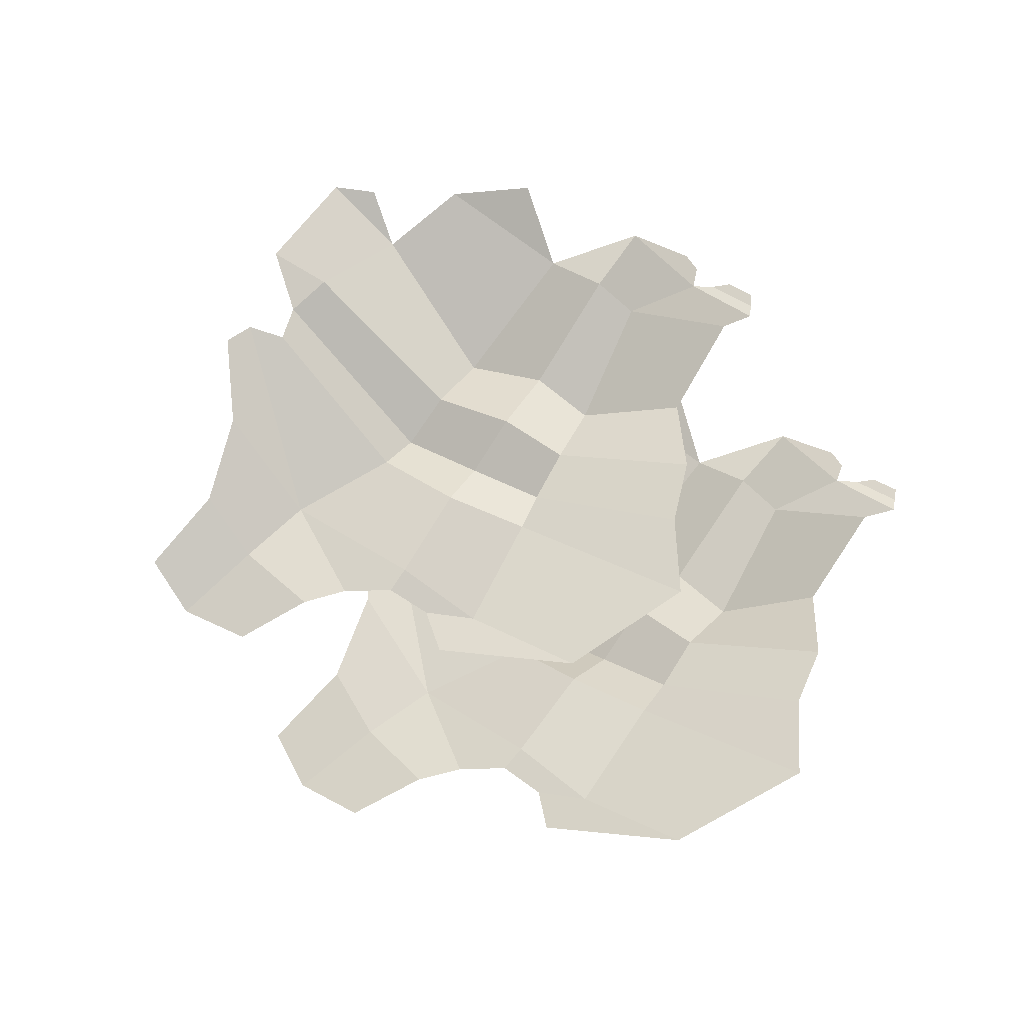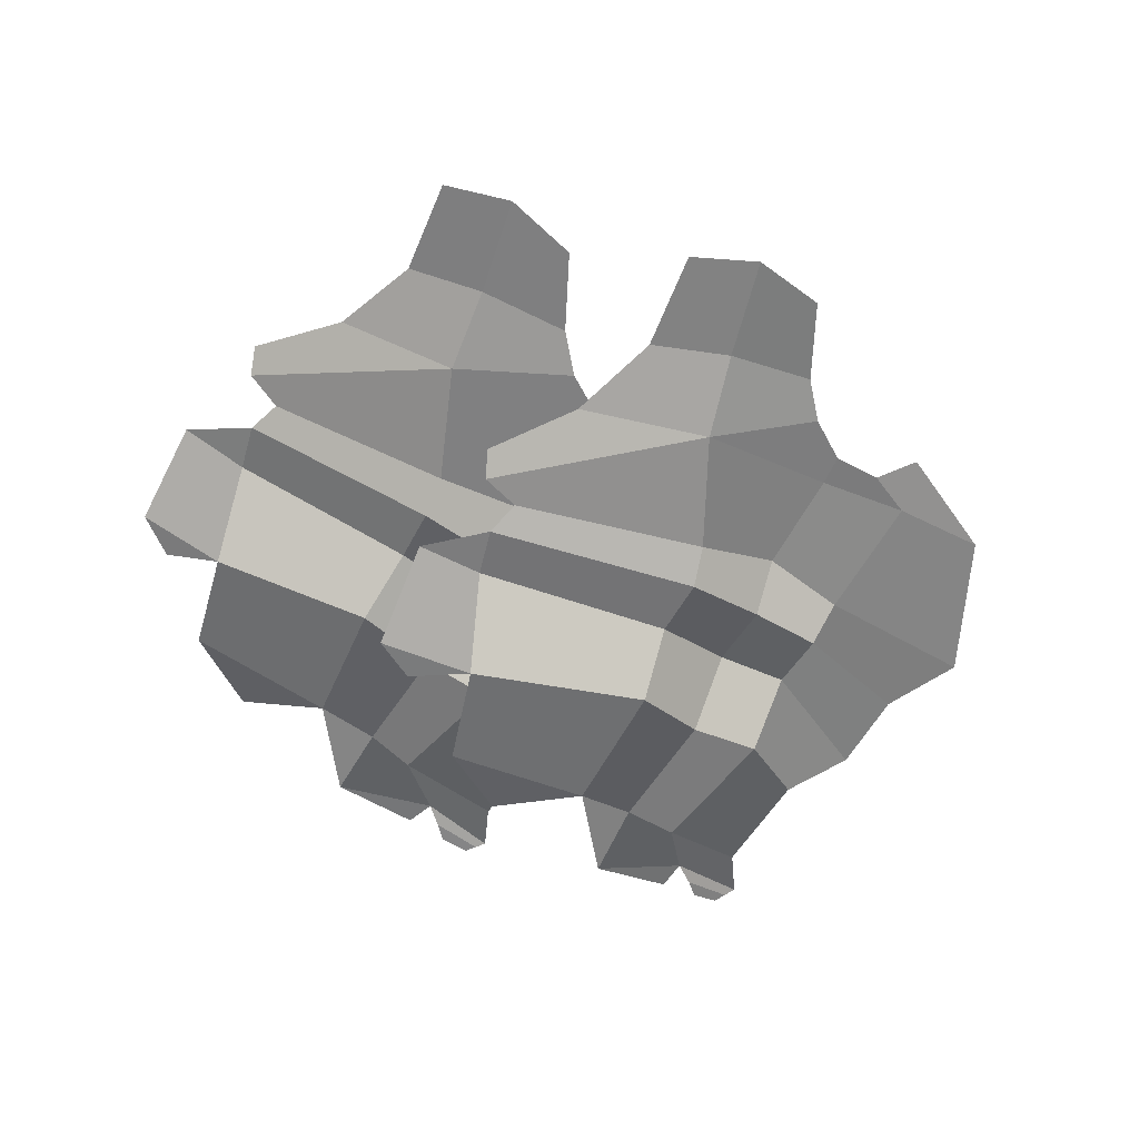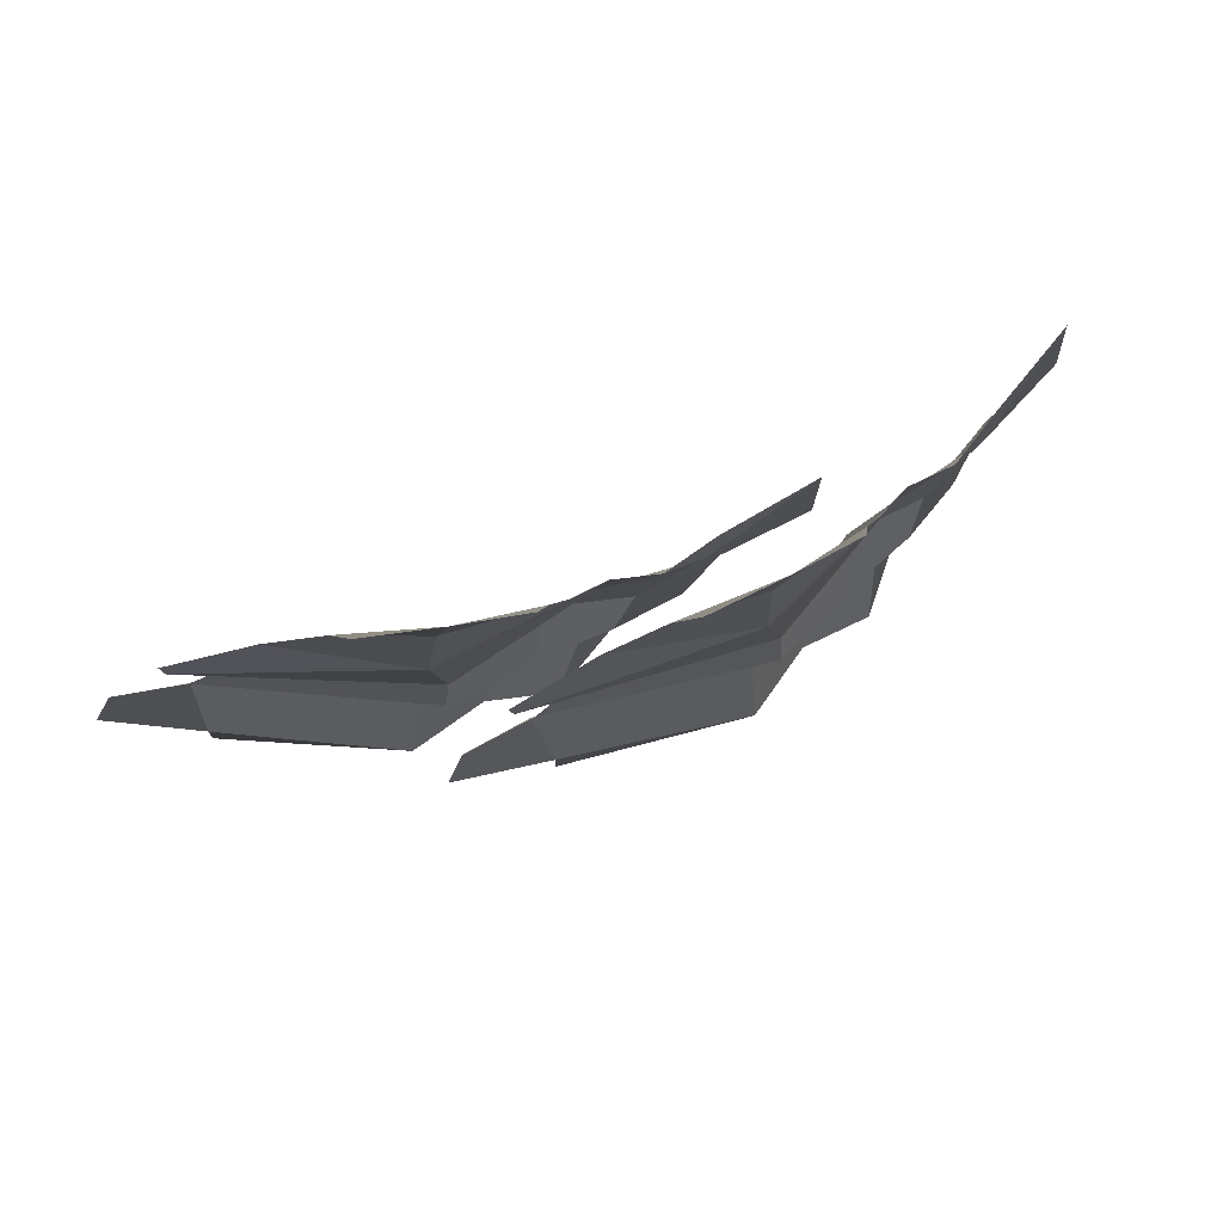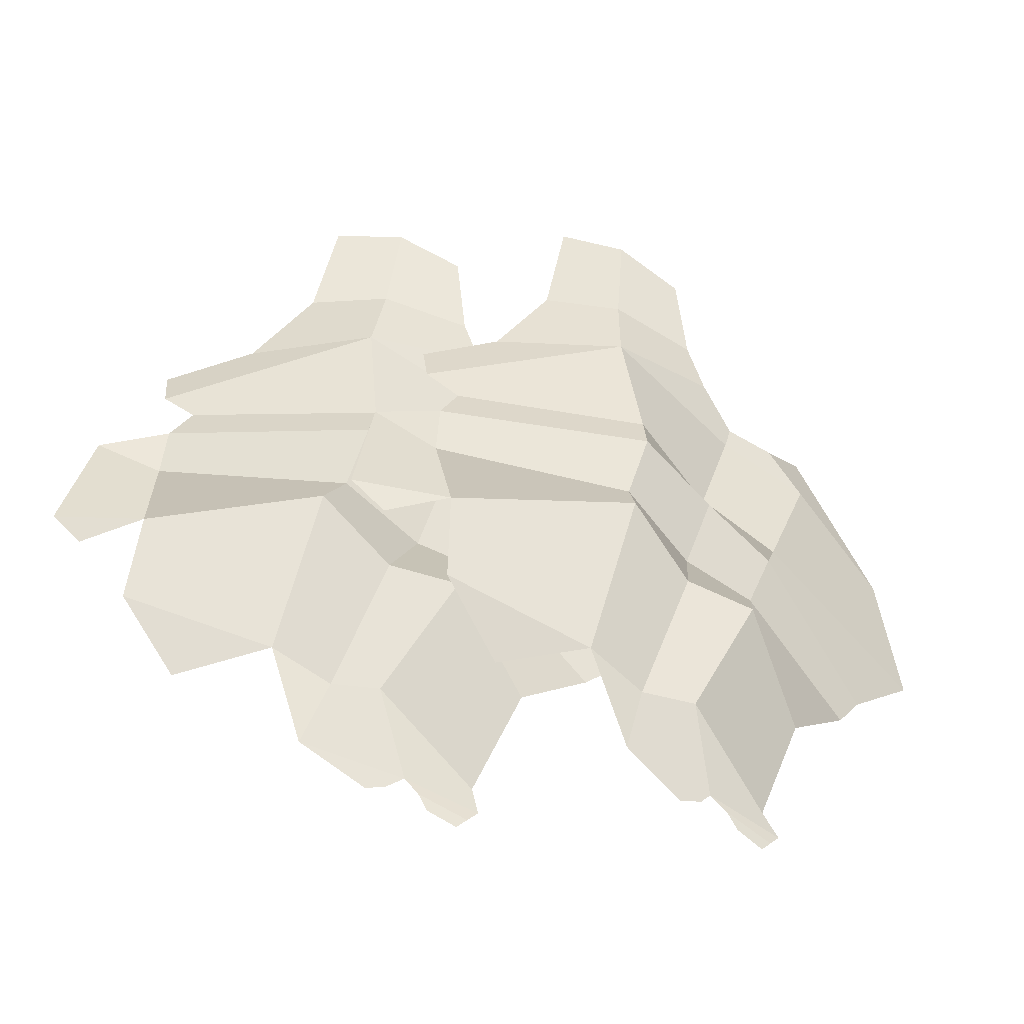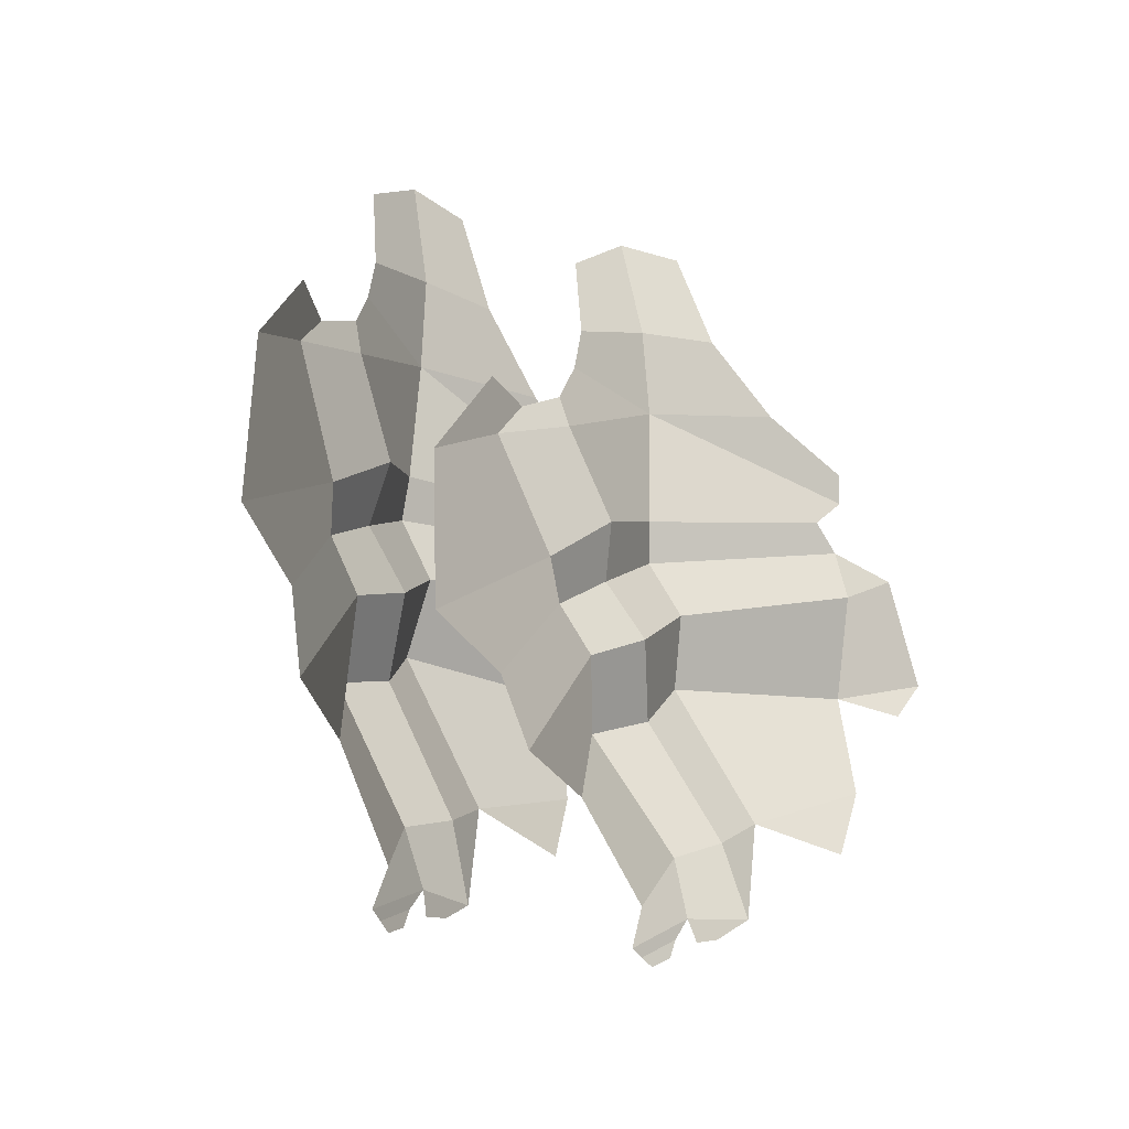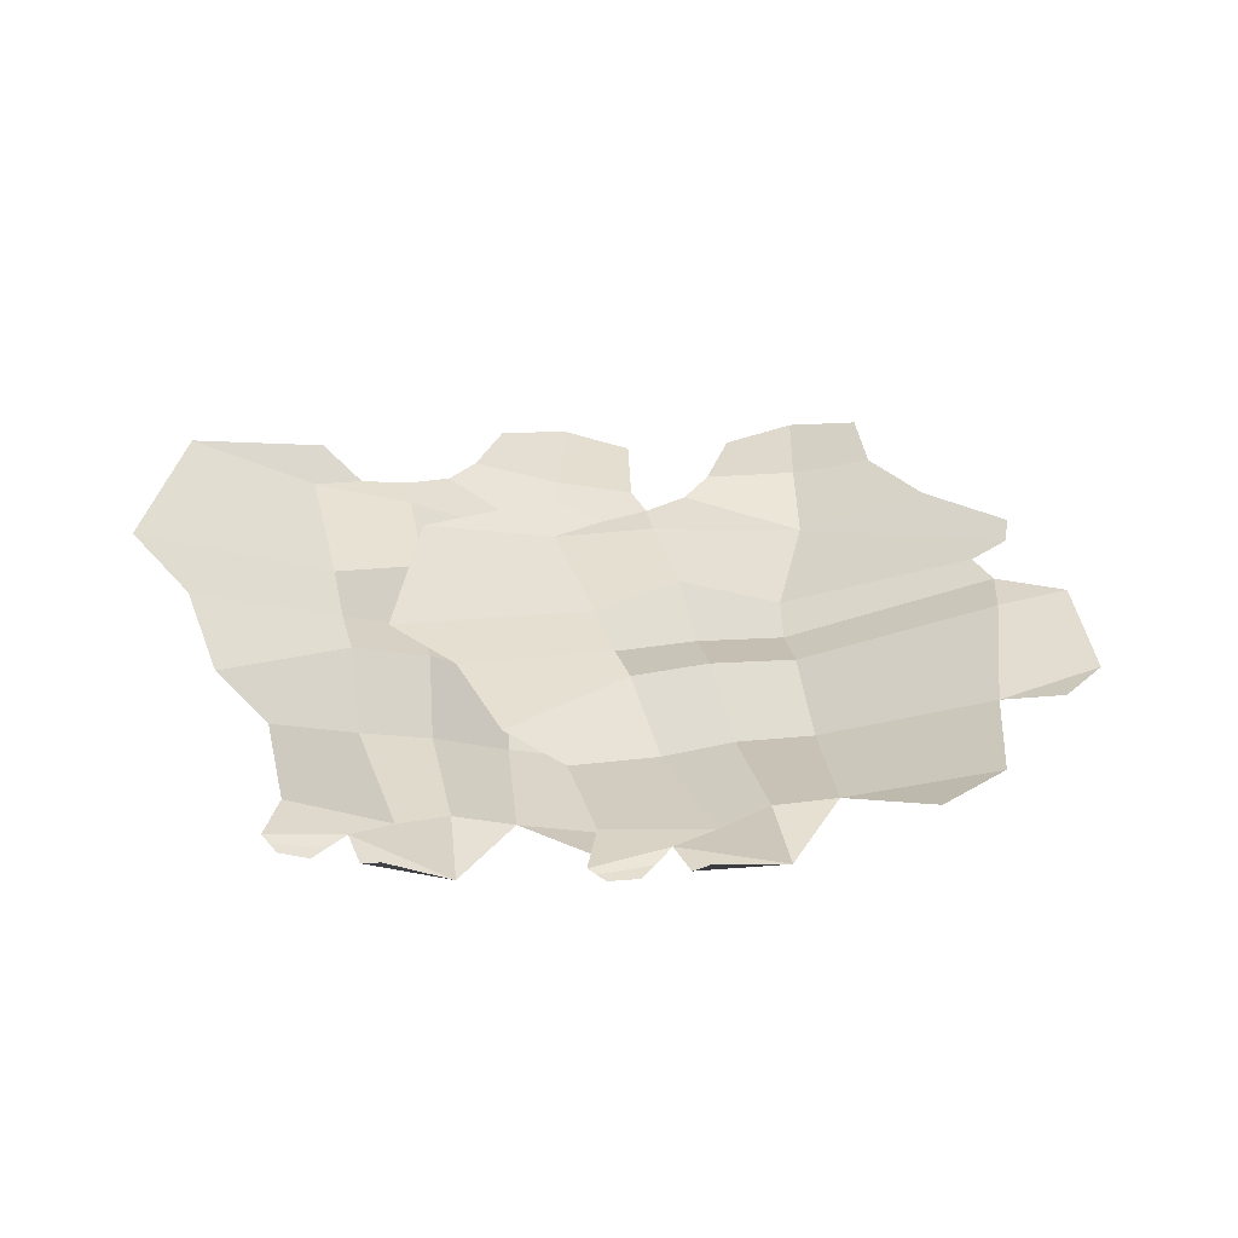
<metadata>
{"format":"obj","ext":"obj","renderer":"f3d","projection":"perspective","resolution":1024,"background":"white","views":[{"elev":68.3,"azim":-125.6,"up":"+Z"},{"elev":-72.9,"azim":167.2,"up":"+Z"},{"elev":76.2,"azim":162.4,"up":"+Y"},{"elev":-50.2,"azim":167.2,"up":"+Y"},{"elev":-14.1,"azim":-44.2,"up":"+Y"},{"elev":46.3,"azim":7.0,"up":"+Z"}]}
</metadata>
<code>
o Plane.005_Plane.000
v 7.105 -4.968 -5.295
v 7.034 -12.19 -4.403
v 2.968 -16.86 -1.396
v -3.678 -14.27 -1.803
v -6.558 -21.04 0.4037
v -10.99 -22.39 3.314
v -12.42 -22.43 3.066
v -13.41 -20.87 3.9
v -14.54 -22.17 3.952
v -15.29 -23.36 4.273
v -17.79 -19.97 5.735
v -20.5 -12.5 4.219
v -24.72 -9.449 5.598
v -27.41 -4.791 8.05
v -32.14 -0.8817 9.315
v -30.74 9.821 8.505
v -23.04 16.65 2.745
v -19.96 15.19 0.7505
v -16.55 16.17 0.05702
v -14.06 19 -1.805
v -12.53 22.14 -2.918
v -11.34 28 -4.731
v -6.461 30.17 -6.109
v -1.35 29.49 -6.731
v -0.2506 22.43 -4.952
v 3.664 16.5 -4.214
v 9.518 12.21 -4.792
v 9.168 9.929 -4.677
v 6.645 8.37 -4.343
v 7.978 5.996 -4.414
v 12.87 3.866 -4.891
v 14.2 -4.262 -4.771
v 11.68 -6.573 -4.413
v -6.185 22.96 -5.017
v -6.032 16.88 -5.625
v -7.669 8.427 -4.745
v -7.679 5.471 -5.455
v -6.522 1.218 -3.76
v -6.038 -3.652 -6.657
v 8.061 2.437 -3.642
v -18.58 -22.57 5.258
v -19.69 4.263 1.999
v -18.59 1.283 0.5278
v -11.48 -16.42 -0.2126
v -17.12 -2.519 1.495
v -15.88 -7.42 -1.884
v -22.89 12.71 2.415
v -11.84 -1.193 -0.1122
v -7.811 -15.65 0.2191
v -16 14.1 -0.02936
v -13.31 3.403 -2.113
v -10.85 -6.549 -2.743
v -13.81 7.087 0.5276
v -17.93 -23.21 5.245
v -17.26 -23.88 5.231
v 28.03 -3.252 2.952
v 28.47 -10.42 4.098
v 24.23 -15.5 5.993
v 17.76 -13.69 3.559
v 15.1 -20.73 5.125
v 10.18 -22.55 6.676
v 8.898 -22.76 6.026
v 7.539 -21.32 6.465
v 6.595 -22.73 6.245
v 5.913 -24 6.385
v 2.746 -20.91 6.908
v -0.1858 -13.81 4.344
v -4.917 -11.25 4.304
v -8.691 -6.913 5.663
v -13.98 -3.561 5.326
v -13.55 7.223 4.493
v -5.283 14.84 0.9276
v -1.613 13.72 -0.01819
v 1.721 15.08 0.2666
v 4.338 18.15 -0.9095
v 5.775 21.44 -1.668
v 6.814 27.38 -3.309
v 11.62 30.08 -3.301
v 16.73 29.98 -2.38
v 18.01 23.12 -0.05202
v 22.14 17.68 2.05
v 28.33 14.1 3.387
v 28.21 11.79 3.494
v 25.88 9.953 3.147
v 27.42 7.748 3.571
v 32.44 6.191 4.631
v 34.54 -1.729 5.485
v 32.29 -4.31 5.196
v 12.33 22.96 -1.863
v 13.31 16.93 -2.135
v 12.4 8.358 -1.402
v 12.92 5.413 -1.955
v 13.97 1.34 0.1873
v 15.8 -3.472 -2.229
v 27.66 4.23 4.487
v 2.413 -23.58 6.335
v -0.5527 2.907 1.73
v 1.241 0.05871 0.7723
v 10.11 -16.71 2.903
v 2.762 -3.539 2.29
v 5.459 -8.299 -0.3647
v -4.624 10.94 0.8267
v 8.111 -1.63 2.233
v 13.38 -15.52 4.349
v 2.496 13.08 0.4359
v 6.807 2.745 -0.3076
v 10.39 -6.864 0.2377
v 5.163 6.374 1.911
v 3.101 -24.15 6.538
v 3.814 -24.74 6.749
f 2 1 39 4
f 23 34 25 24
f 21 34 23 22
f 16 47 18 17
f 20 35 34 21
f 35 26 25 34
f 35 28 27 26
f 15 42 47 16
f 36 29 28 35
f 14 43 42 15
f 37 30 29 36
f 13 45 43 14
f 38 40 30 37
f 12 46 45 13
f 39 1 40 38
f 30 40 31
f 40 1 32 31
f 32 1 33
f 39 52 49 4
f 4 3 2
f 4 49 5
f 5 8 7 6
f 8 41 54 9
f 8 44 11 41
f 42 43 51 53
f 45 46 52 48
f 18 47 50 19
f 47 42 53 50
f 43 45 48 51
f 44 46 12 11
f 19 50 35 20
f 5 49 44 8
f 50 53 36 35
f 53 51 37 36
f 51 48 38 37
f 49 52 46 44
f 48 52 39 38
f 9 54 55 10
f 57 56 94 59
f 78 89 80 79
f 76 89 78 77
f 71 102 73 72
f 75 90 89 76
f 90 81 80 89
f 90 83 82 81
f 70 97 102 71
f 91 84 83 90
f 69 98 97 70
f 92 85 84 91
f 68 100 98 69
f 93 95 85 92
f 67 101 100 68
f 94 56 95 93
f 85 95 86
f 95 56 87 86
f 87 56 88
f 94 107 104 59
f 59 58 57
f 59 104 60
f 60 63 62 61
f 63 96 109 64
f 63 99 66 96
f 97 98 106 108
f 100 101 107 103
f 73 102 105 74
f 102 97 108 105
f 98 100 103 106
f 99 101 67 66
f 74 105 90 75
f 60 104 99 63
f 105 108 91 90
f 108 106 92 91
f 106 103 93 92
f 104 107 101 99
f 103 107 94 93
f 64 109 110 65

</code>
